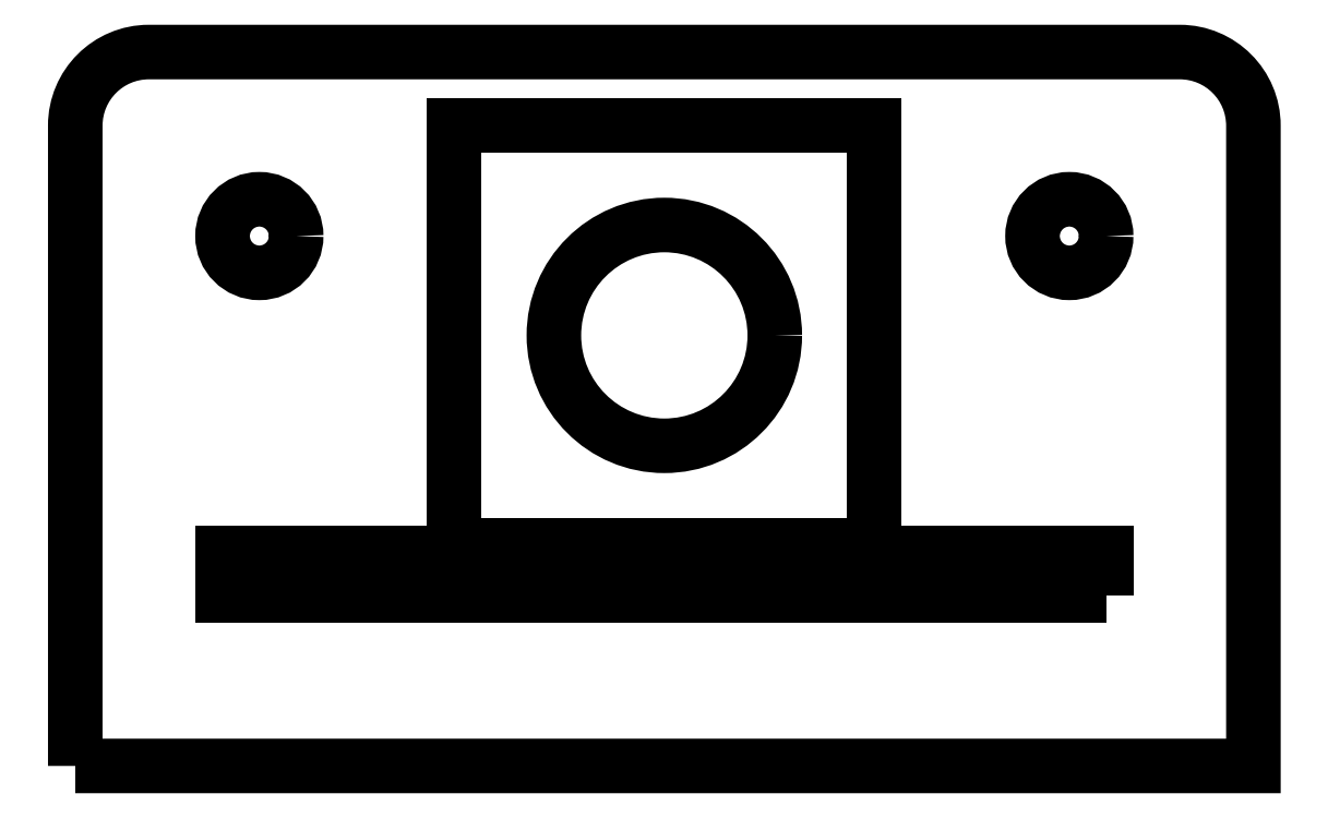
<metadata>
{"format":"dxf","ext":"dxf","renderer":"ezdxf+matplotlib","layout":"modelspace","background":"white","min_lineweight":24,"dpi":150}
</metadata>
<code>
0
SECTION
2
ENTITIES
0
LWPOLYLINE
8
0
90
4
70
1
43
0
10
130
20
293.1
10
130
20
299
10
10
20
299
10
10
20
293.1
0
LWPOLYLINE
8
0
90
6
70
1
43
0
10
-10
20
270
10
150
20
270
10
150
20
357
42
0.4142
10
140
20
367
10
-1.49e-07
20
367
42
0.4142
10
-10
20
357
0
LWPOLYLINE
8
0
90
4
70
1
43
0
10
41.5
20
300
10
98.5
20
300
10
98.5
20
357
10
41.5
20
357
0
CIRCLE
8
0
10
70
20
328.5
30
0
40
15
210
0
220
0
230
1
0
CIRCLE
8
0
10
15
20
342
30
0
40
5
210
0
220
0
230
1
0
CIRCLE
8
0
10
125
20
342
30
0
40
5
210
0
220
0
230
1
0
ENDSEC
0
EOF

</code>
